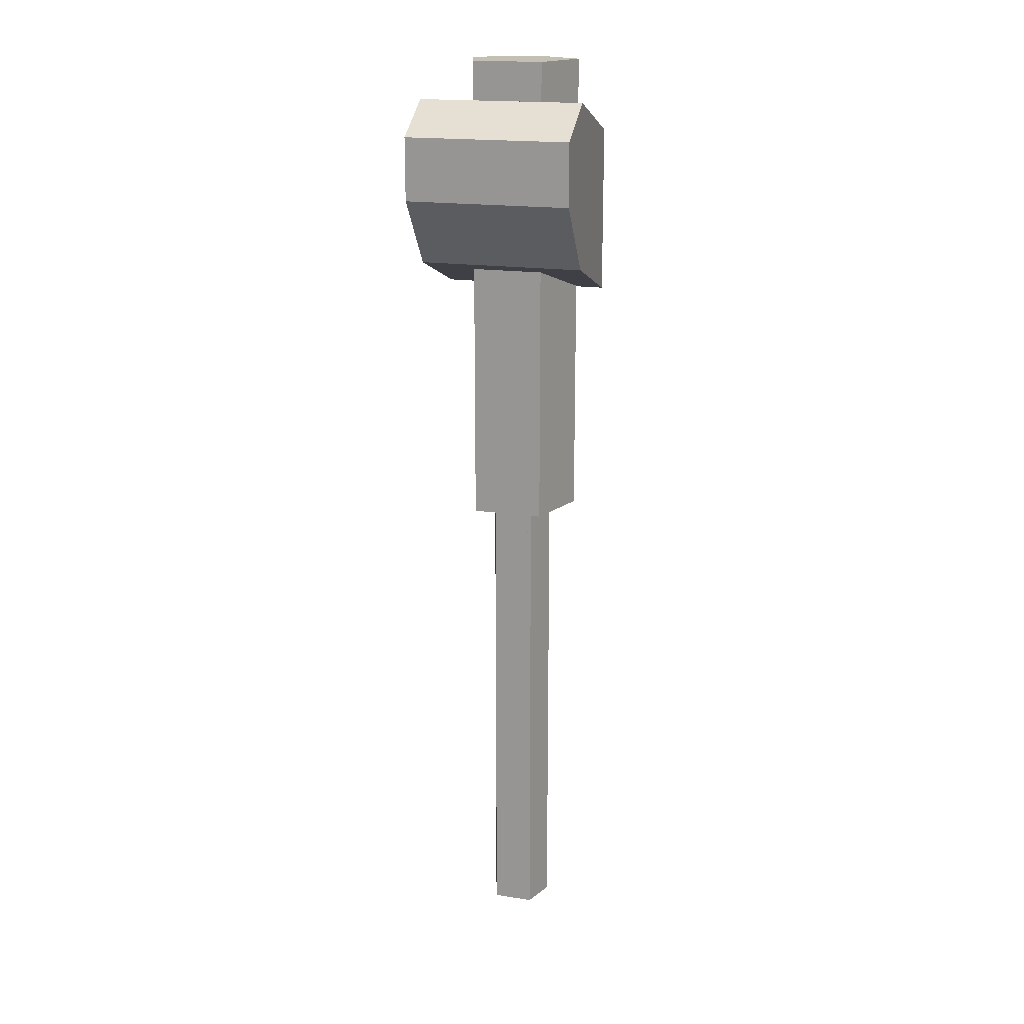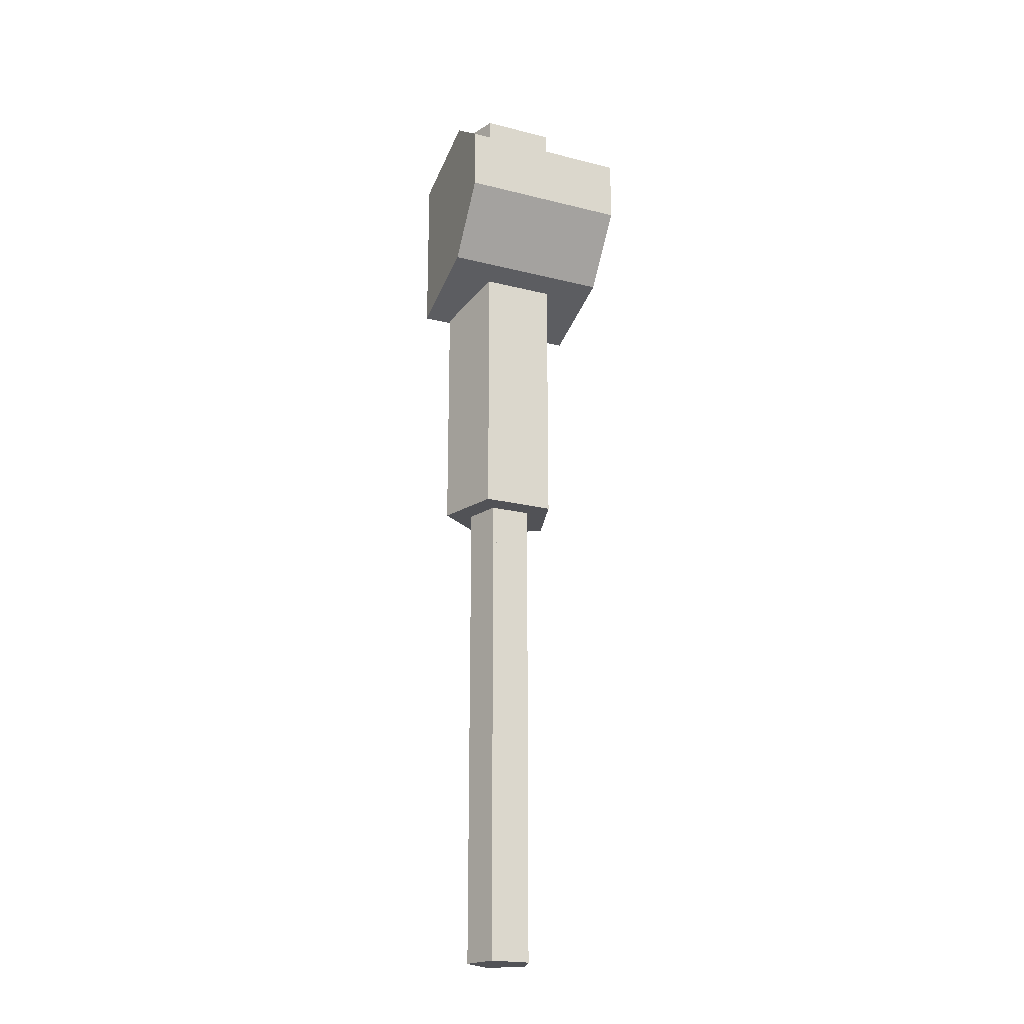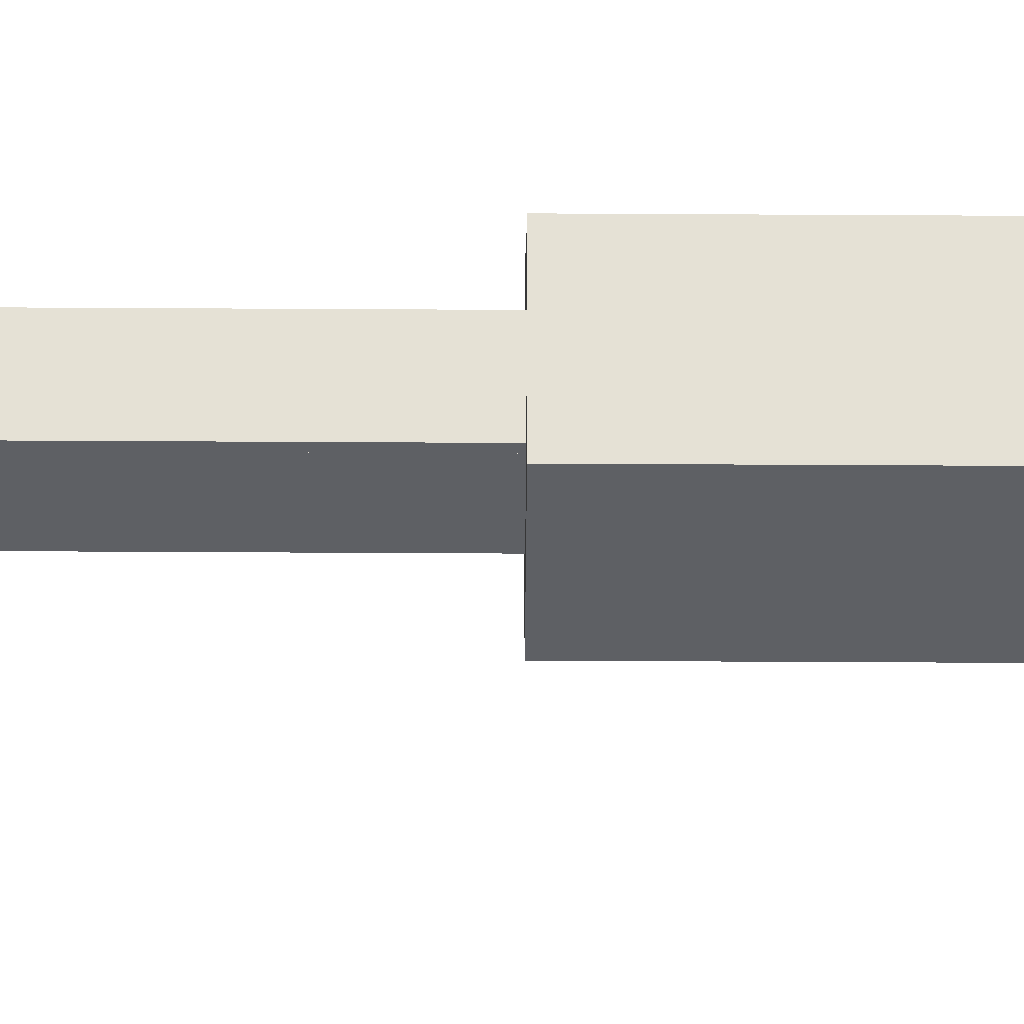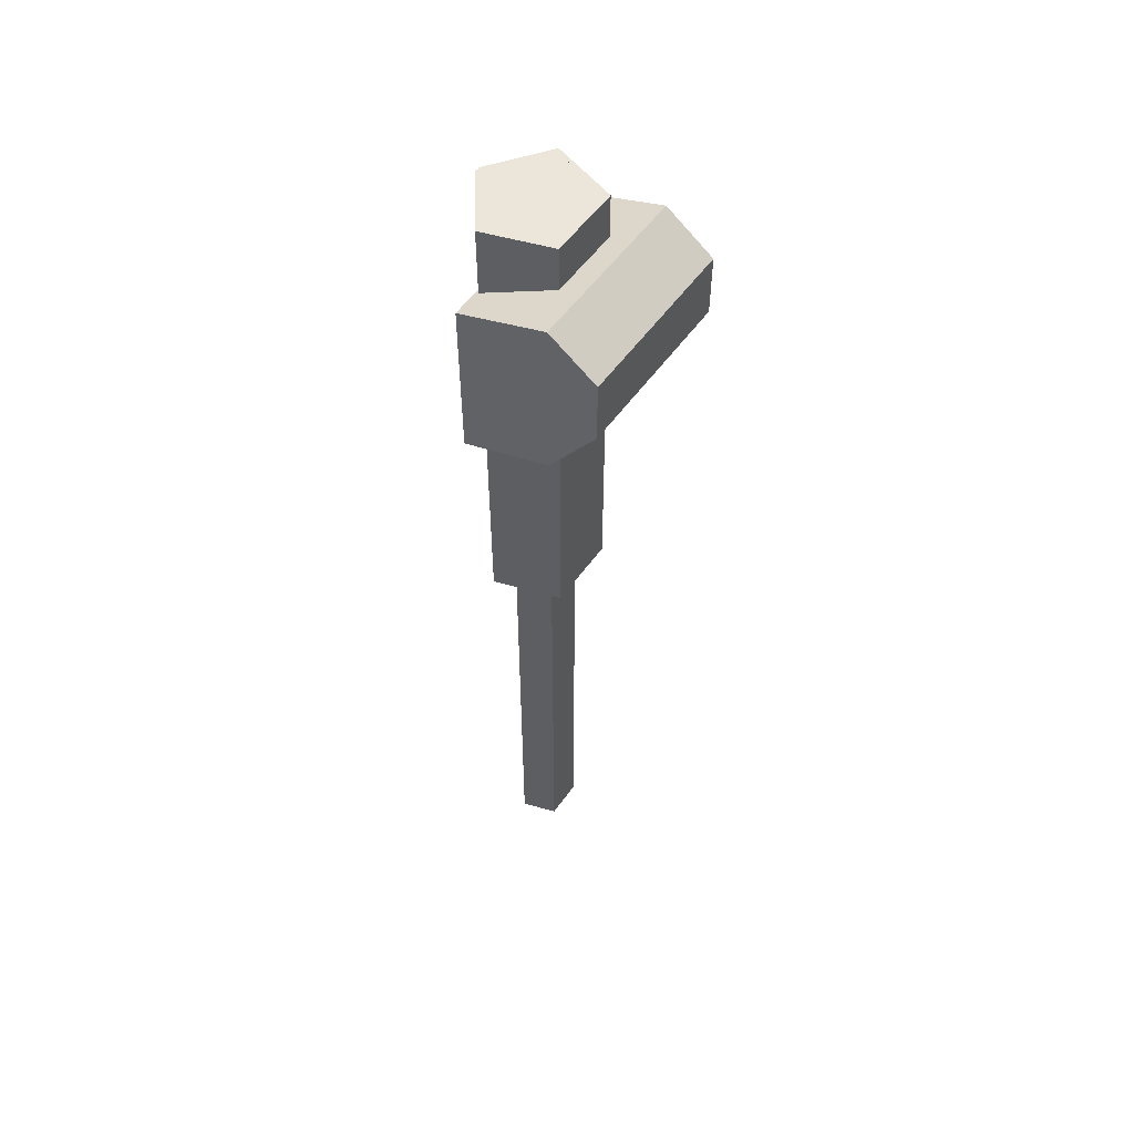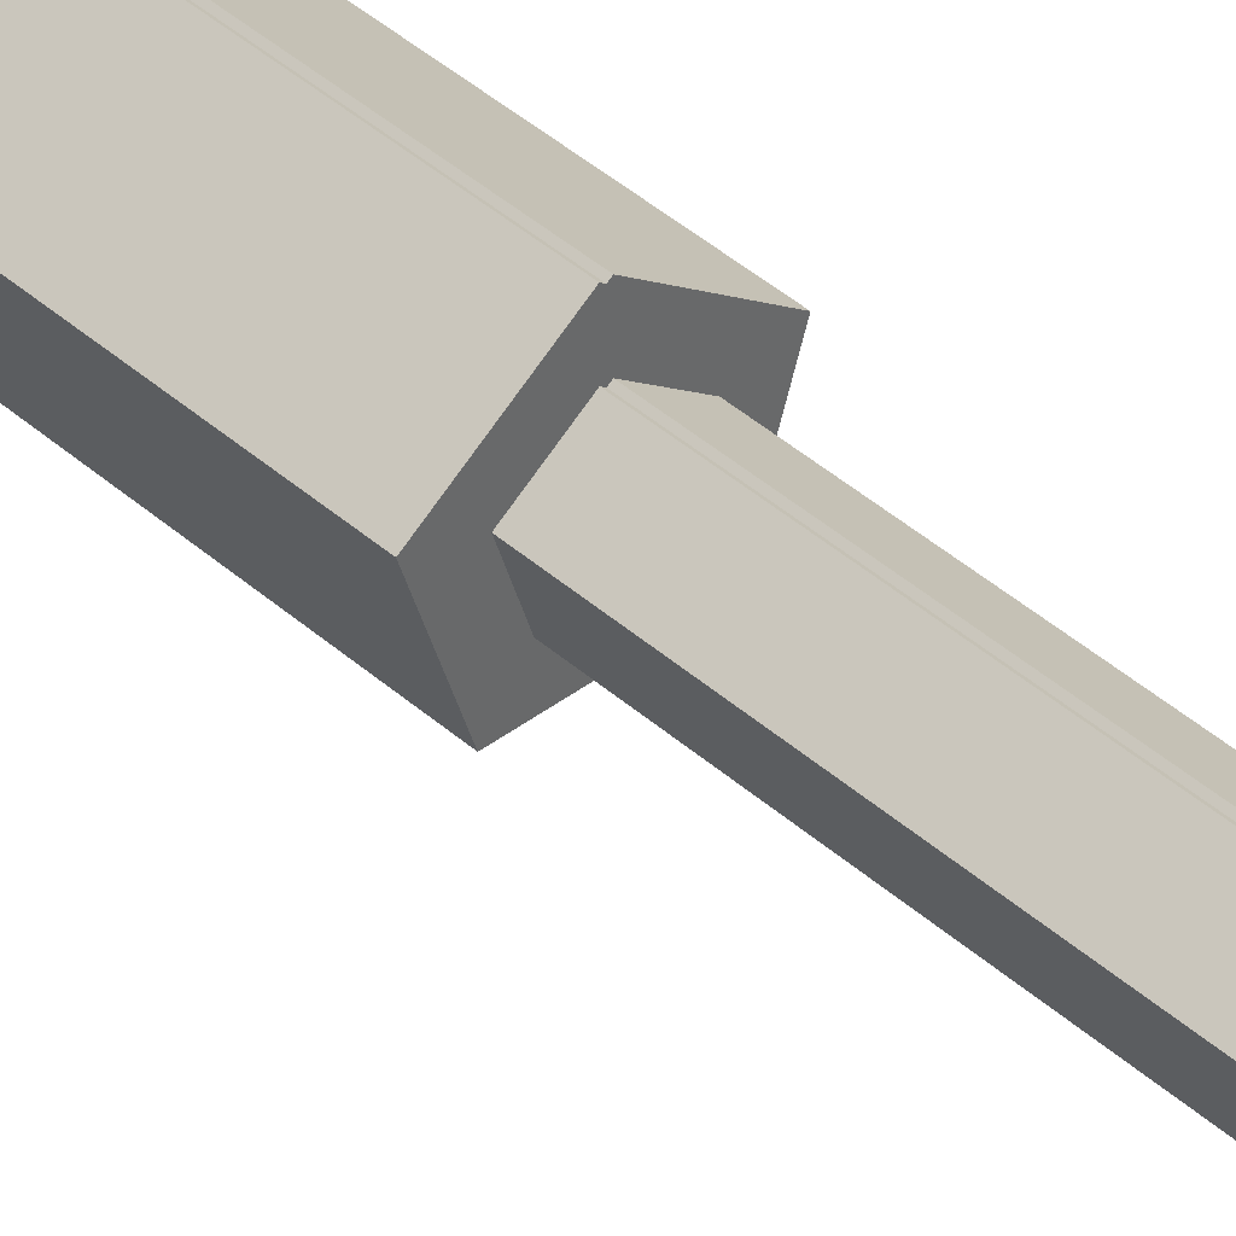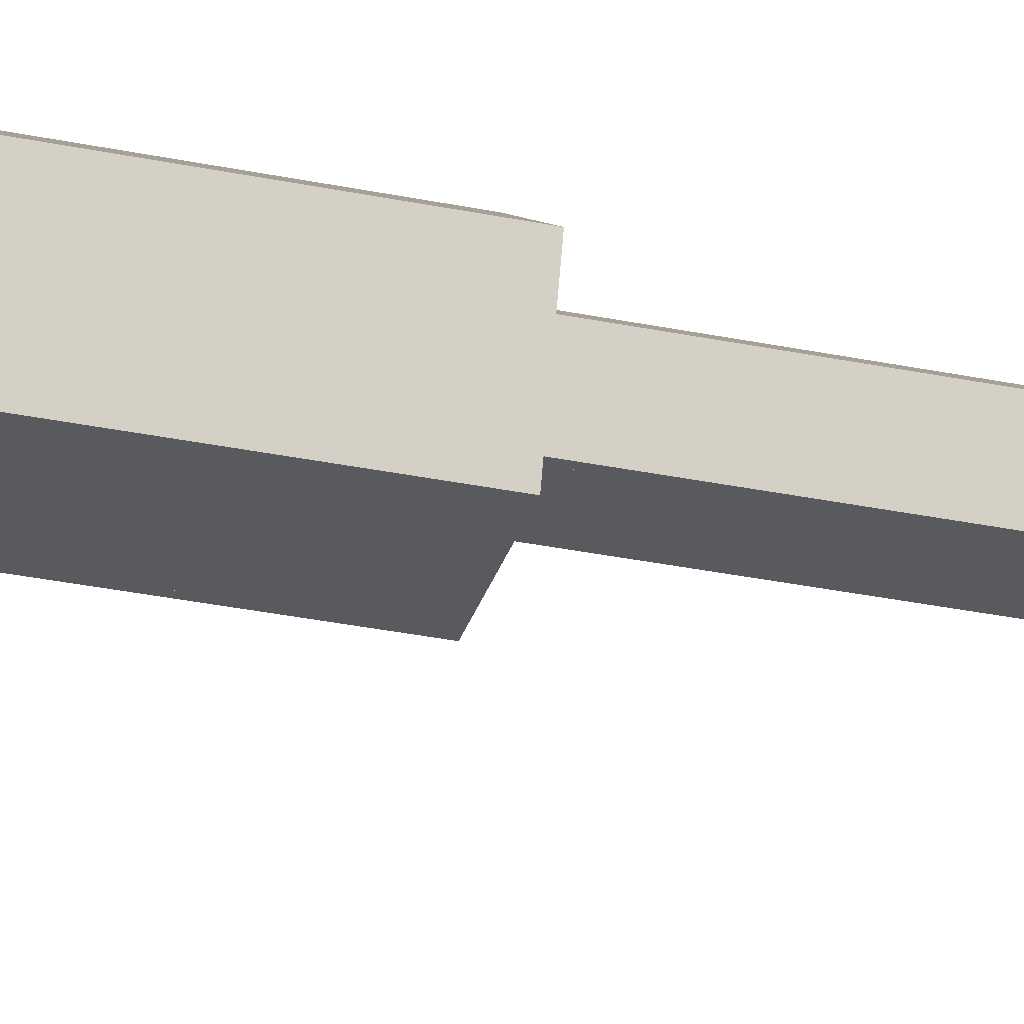
<metadata>
{"format":"obj","ext":"obj","renderer":"f3d","projection":"perspective","resolution":1024,"background":"white","views":[{"elev":17.8,"azim":16.9,"up":"+Z"},{"elev":-21.2,"azim":-24.3,"up":"+Z"},{"elev":-42.8,"azim":-90.4,"up":"+Y"},{"elev":54.5,"azim":-55.3,"up":"+Z"},{"elev":41.1,"azim":137.2,"up":"+Y"},{"elev":-31.8,"azim":73.7,"up":"+Y"}]}
</metadata>
<code>
o Pod_Laser_Gun_Cylinder.003
v 0.005478 7.291 -0.5923
v 0.005478 7.291 0.7777
v 0.1646 7.175 -0.5923
v 0.1646 7.175 0.7777
v 0.1038 6.988 -0.5923
v 0.1038 6.988 0.7777
v -0.09287 6.988 -0.5923
v -0.09287 6.988 0.7777
v -0.1537 7.175 -0.5923
v -0.1537 7.175 0.7777
v 0.005478 7.213 -1.982
v 0.005478 7.213 -0.5469
v 0.0908 7.151 -1.982
v 0.0908 7.151 -0.5469
v 0.05821 7.051 -1.982
v 0.05821 7.051 -0.5469
v -0.04726 7.051 -1.982
v -0.04726 7.051 -0.5469
v -0.07985 7.151 -1.982
v -0.07985 7.151 -0.5469
v -0.2325 7.183 0.5742
v -0.2325 7.183 0.09817
v 0.2435 7.183 0.5742
v 0.2435 7.183 0.09817
v -0.005478 7.291 -0.5923
v -0.005478 7.291 0.7777
v -0.1646 7.175 -0.5923
v -0.1646 7.175 0.7777
v -0.1038 6.988 -0.5923
v -0.1038 6.988 0.7777
v 0.09287 6.988 -0.5923
v 0.09287 6.988 0.7777
v 0.1537 7.175 -0.5923
v 0.1537 7.175 0.7777
v -0.005478 7.213 -1.982
v -0.005478 7.213 -0.5469
v -0.0908 7.151 -1.982
v -0.0908 7.151 -0.5469
v -0.05821 7.051 -1.982
v -0.05821 7.051 -0.5469
v 0.04726 7.051 -1.982
v 0.04726 7.051 -0.5469
v 0.07985 7.151 -1.982
v 0.07985 7.151 -0.5469
v 0.2325 7.183 0.5742
v 0.2325 7.183 0.09817
v -0.2435 7.183 0.5742
v -0.2435 7.183 0.09817
v -0.2325 6.785 0.5748
v -0.2325 6.923 0.6708
v -0.2325 6.923 0.1948
v -0.2325 6.785 0.3934
v 0.2435 6.923 0.6708
v 0.2435 6.785 0.5748
v 0.2435 6.785 0.3934
v 0.2435 6.923 0.1948
v 0.2325 6.923 0.6708
v 0.2325 6.785 0.5748
v 0.2325 6.785 0.3934
v 0.2325 6.923 0.1948
v -0.2435 6.785 0.5748
v -0.2435 6.923 0.6708
v -0.2435 6.923 0.1948
v -0.2435 6.785 0.3934
f 1 2 4 3
f 3 4 6 5
f 5 6 8 7
f 4 2 10 8 6
f 9 10 2 1
f 7 8 10 9
f 1 3 5 7 9
f 11 12 14 13
f 13 14 16 15
f 15 16 18 17
f 14 12 20 18 16
f 19 20 12 11
f 17 18 20 19
f 11 13 15 17 19
f 49 52 55 54
f 24 23 53 54 55 56
f 47 62 57 45
f 22 24 56 51
f 23 21 50 53
f 23 24 22 21
f 25 27 28 26
f 27 29 30 28
f 29 31 32 30
f 28 30 32 34 26
f 33 25 26 34
f 31 33 34 32
f 25 33 31 29 27
f 35 37 38 36
f 37 39 40 38
f 39 41 42 40
f 38 40 42 44 36
f 43 35 36 44
f 41 43 44 42
f 35 43 41 39 37
f 58 61 64 59
f 48 63 64 61 62 47
f 45 57 58 59 60 46
f 46 60 63 48
f 47 45 46 48
f 55 52 51 56
f 49 54 53 50
f 63 60 59 64
f 57 62 61 58
f 21 22 51 52 49 50

</code>
